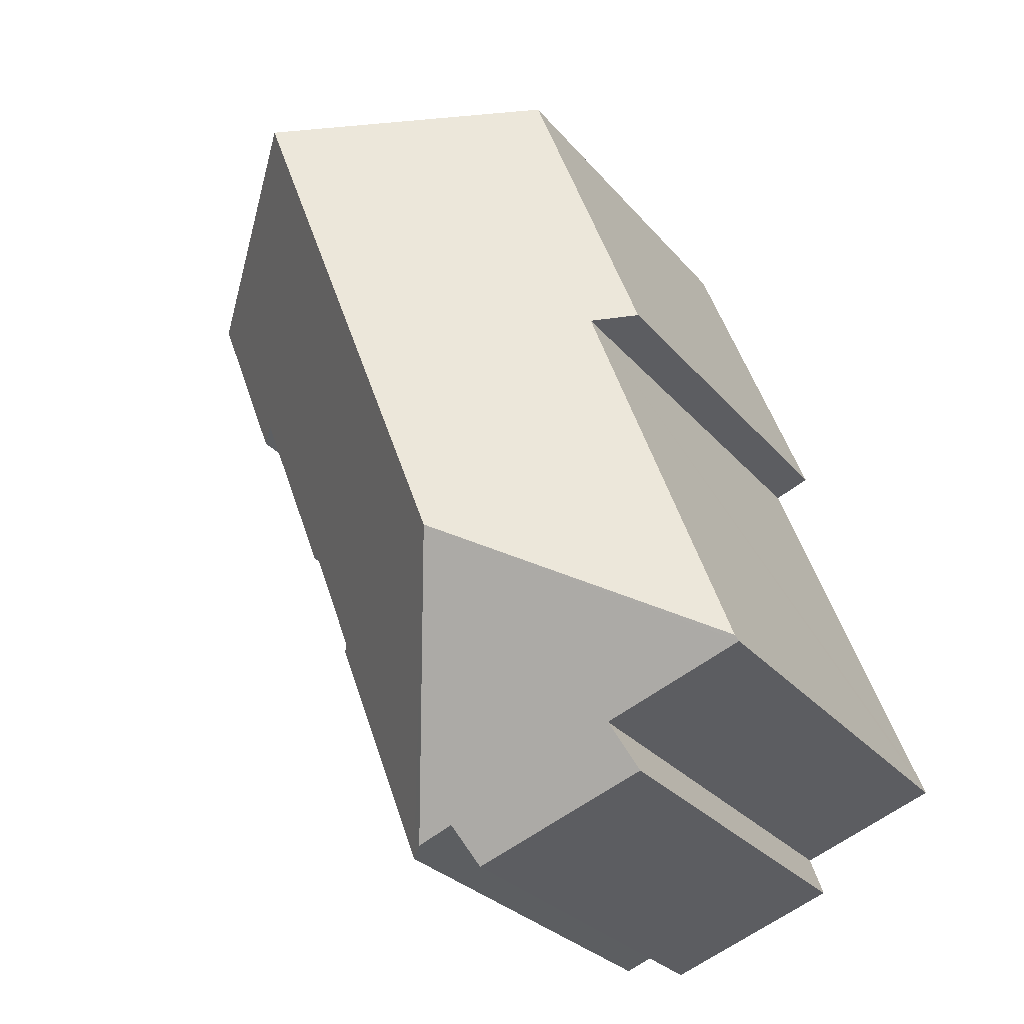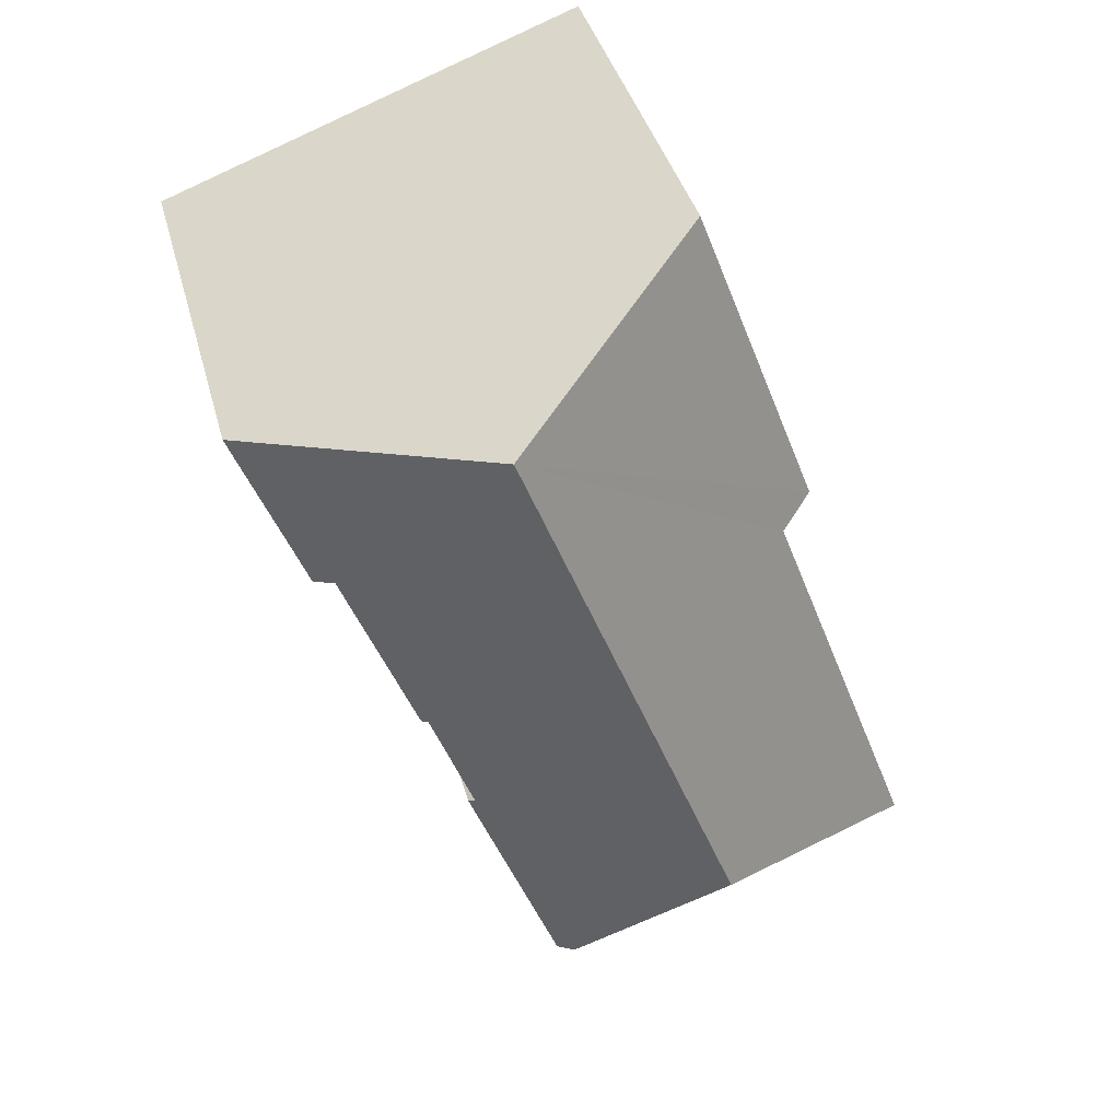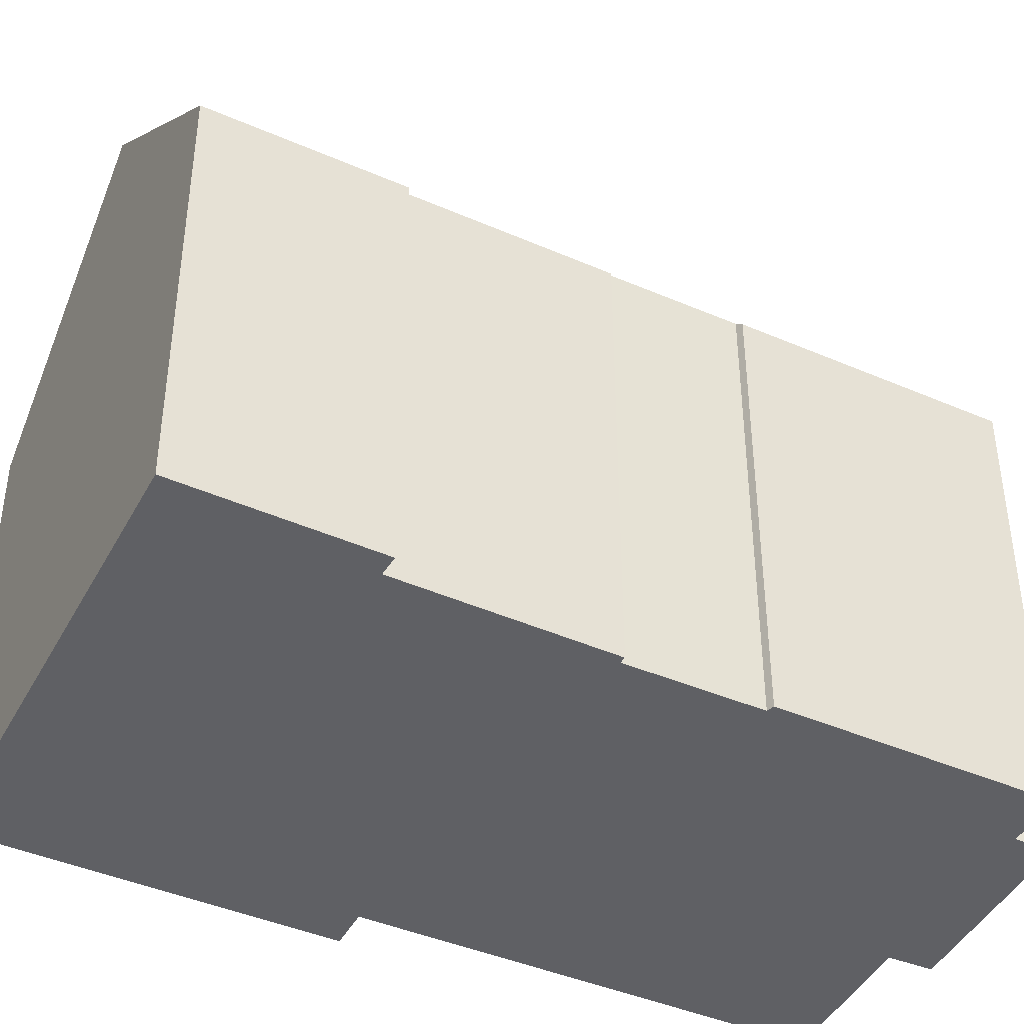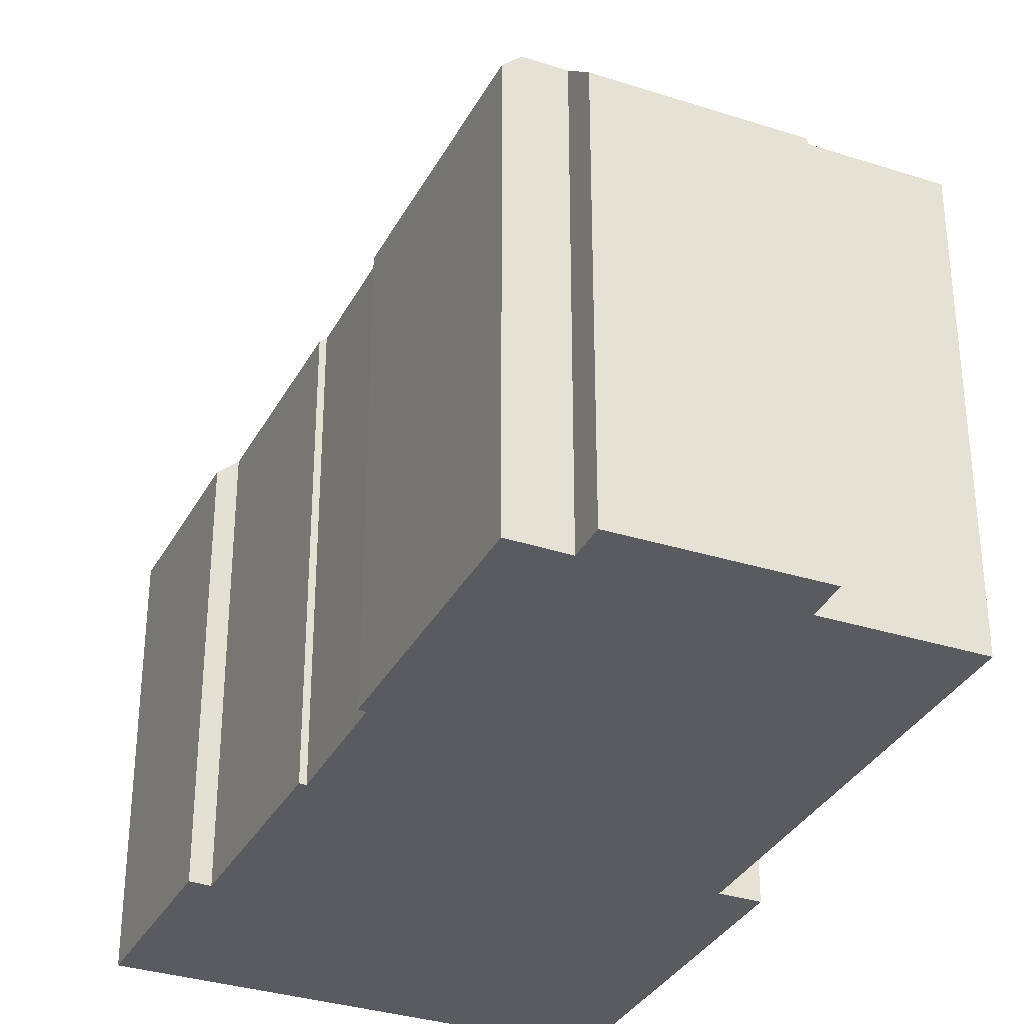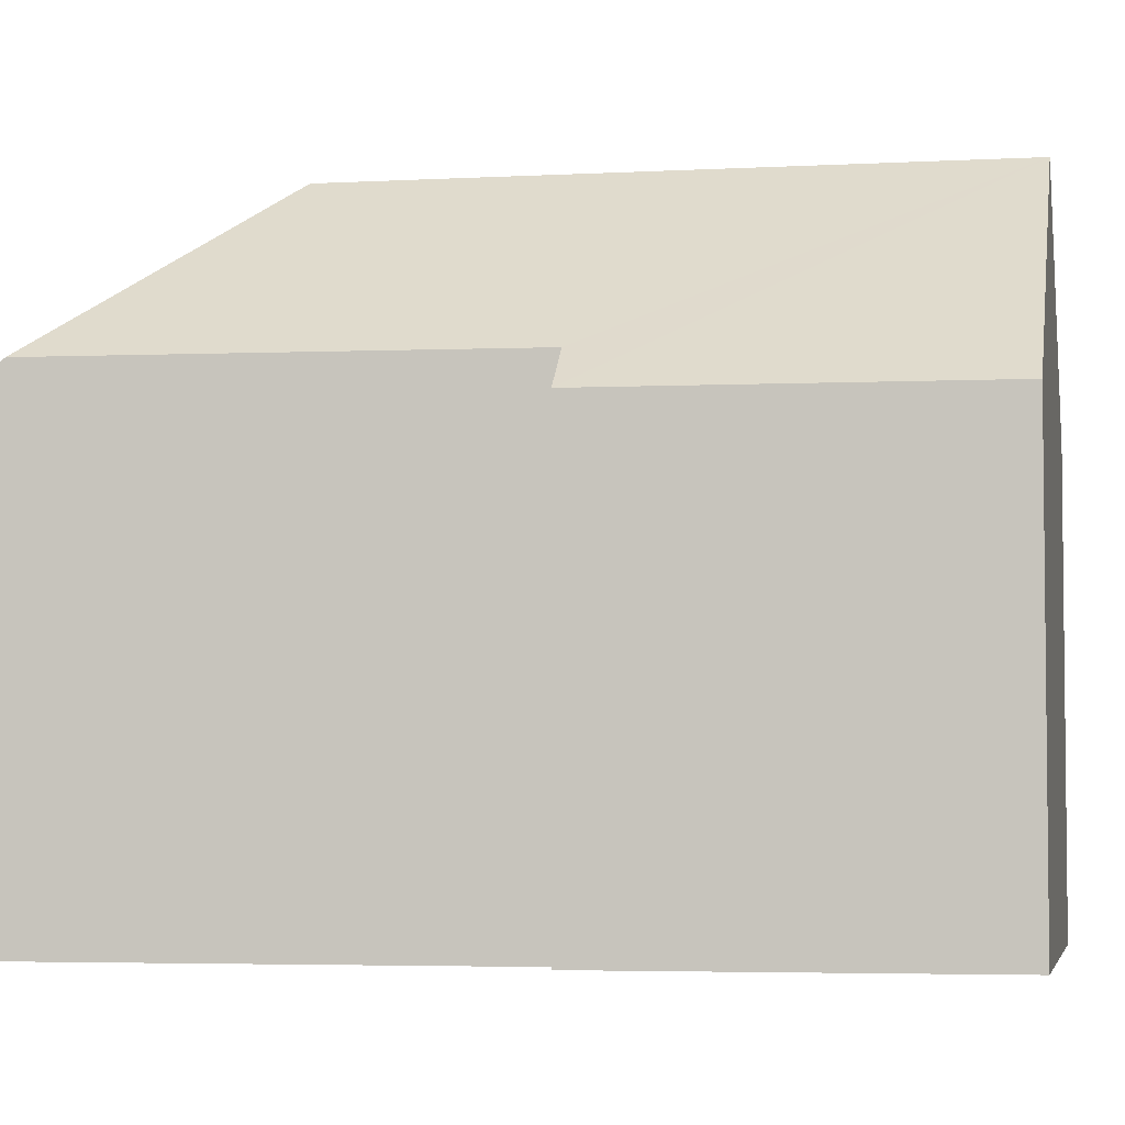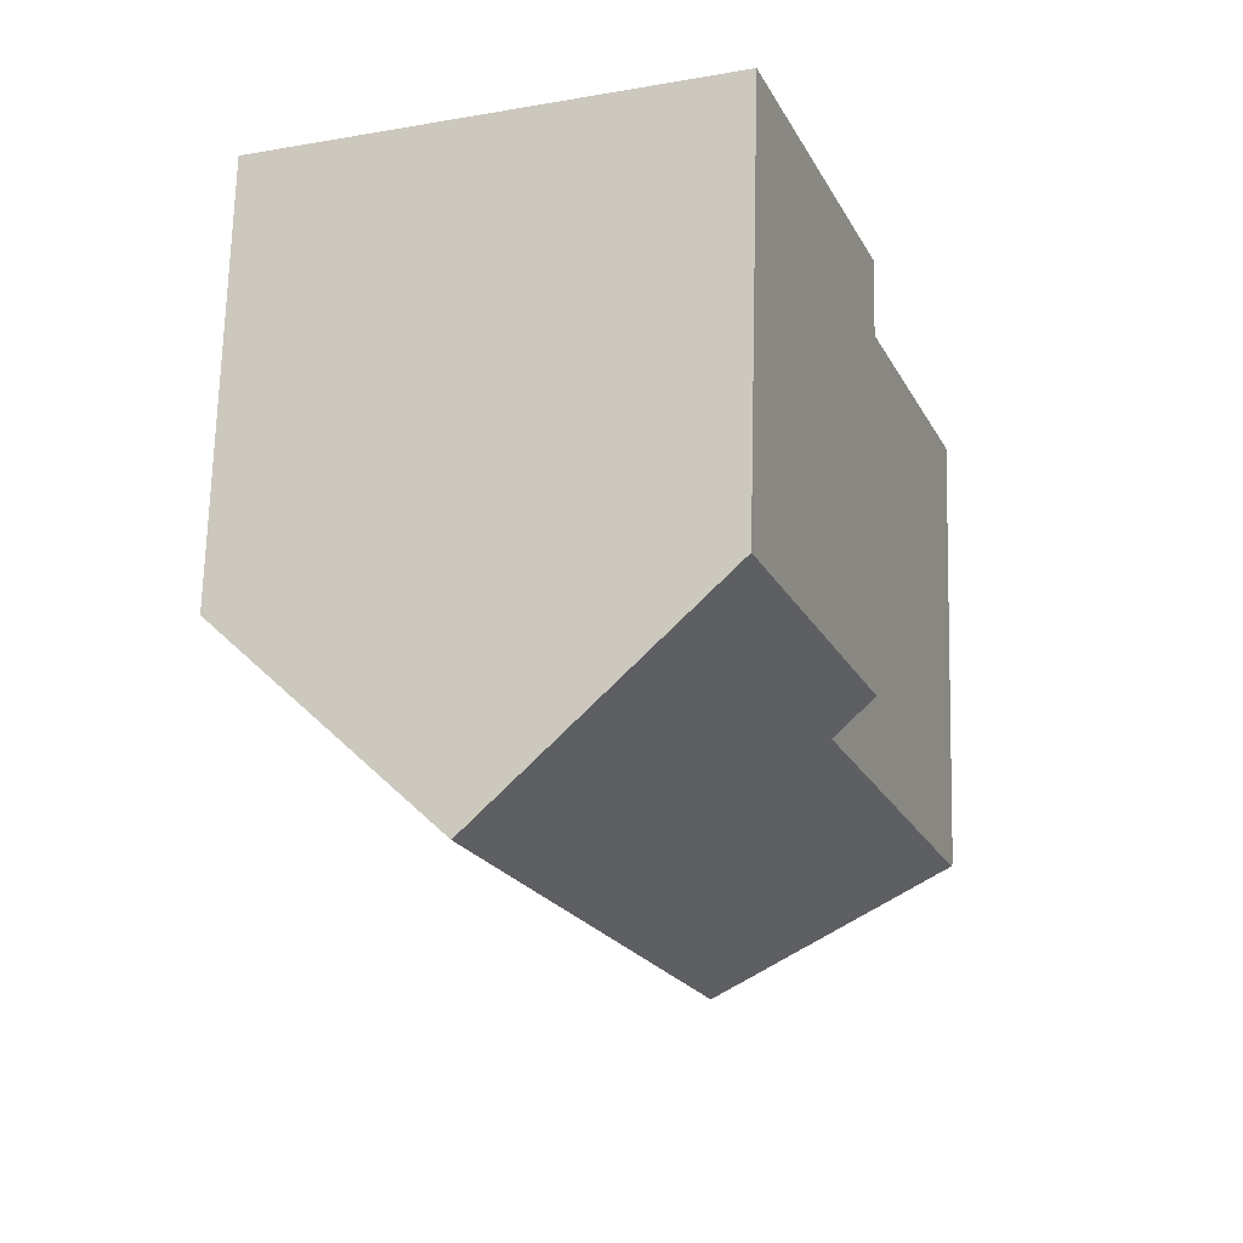
<metadata>
{"format":"obj","ext":"obj","renderer":"f3d","projection":"perspective","resolution":1024,"background":"white","views":[{"elev":-28.6,"azim":-148.4,"up":"+Z"},{"elev":39.3,"azim":165.4,"up":"+Z"},{"elev":-43.5,"azim":83.7,"up":"+Y"},{"elev":-33.4,"azim":176.3,"up":"+Y"},{"elev":-4.4,"azim":-59.0,"up":"+Y"},{"elev":70.3,"azim":-178.5,"up":"+Z"}]}
</metadata>
<code>
v  11.87 16.16 17.46
v  2.954 10.86 11.02
v  6.15 10.81 19.57
v  3.937 11.79 10.65
v  6.345 16.16 2.991
v  0.14 11.89 0.377
v  0.048 11.89 0.13
v  15.71 10.92 10.79
v  15.22 11.39 11.01
v  17.5 10.89 15.38
v  13.29 11.42 6.029
v  13.13 11.57 6.097
v  16.52 11.81 15.74
v  11.96 11.54 2.945
v  12.12 11.37 2.823
v  9.685 11.35 -3.609
v  9.273 11.74 -3.453
v  8.306 11.75 -3.087
v  0 11.77 7.207e-16
v  3.673 11.8 -1.316
v  3.319 10.84 -2.352
v  7.969 10.89 -4
v  8.306 1.89e-16 -3.087
v  9.685 2.21e-16 -3.609
v  9.273 2.114e-16 -3.453
v  7.969 2.449e-16 -4
v  3.319 1.44e-16 -2.352
v  3.673 8.058e-17 -1.316
v  0 0 0
v  3.937 -6.524e-16 10.65
v  2.954 -6.748e-16 11.02
v  15.71 -6.609e-16 10.79
v  17.5 -9.419e-16 15.38
v  13.29 -3.692e-16 6.029
v  15.22 -6.739e-16 11.01
v  13.13 -3.733e-16 6.097
v  11.96 -1.803e-16 2.945
v  12.12 -1.729e-16 2.823
v  0.14 -2.308e-17 0.377
v  0.048 -7.96e-18 0.13
v  6.15 -1.198e-15 19.57
v  11.87 -1.069e-15 17.46
v  16.52 -9.64e-16 15.74
g defaultobject
f 1 2 3
f 2 1 4
f 4 1 5
f 4 5 6
f 6 5 7
f 8 9 10
f 11 12 9
f 13 5 1
f 5 13 10
f 5 10 9
f 5 9 12
f 5 12 14
f 5 14 15
f 5 15 16
f 5 16 17
f 17 18 5
f 5 19 7
f 19 5 20
f 20 5 21
f 21 5 22
f 22 5 18
f 16 18 17
f 18 16 23
f 23 16 24
f 23 24 25
f 26 21 22
f 21 26 27
f 28 19 20
f 19 28 29
f 30 2 4
f 2 30 31
f 23 22 18
f 22 23 26
f 10 32 8
f 32 10 33
f 9 34 11
f 34 9 35
f 36 14 12
f 14 36 37
f 38 16 15
f 16 38 24
f 21 28 20
f 28 21 27
f 19 6 7
f 6 19 4
f 4 19 29
f 4 29 39
f 4 39 30
f 39 29 40
f 31 3 2
f 3 31 41
f 41 1 3
f 1 41 13
f 13 41 10
f 10 41 42
f 10 42 43
f 10 43 33
f 8 35 9
f 35 8 32
f 11 36 12
f 36 11 34
f 37 15 14
f 15 37 38
f 31 42 41
f 42 31 43
f 43 31 33
f 33 31 30
f 33 30 35
f 33 35 32
f 26 23 27
f 39 35 30
f 35 39 36
f 36 39 37
f 37 39 40
f 37 40 29
f 37 29 28
f 37 28 38
f 38 28 24
f 24 28 25
f 25 28 23
f 23 28 27
f 34 35 36

</code>
